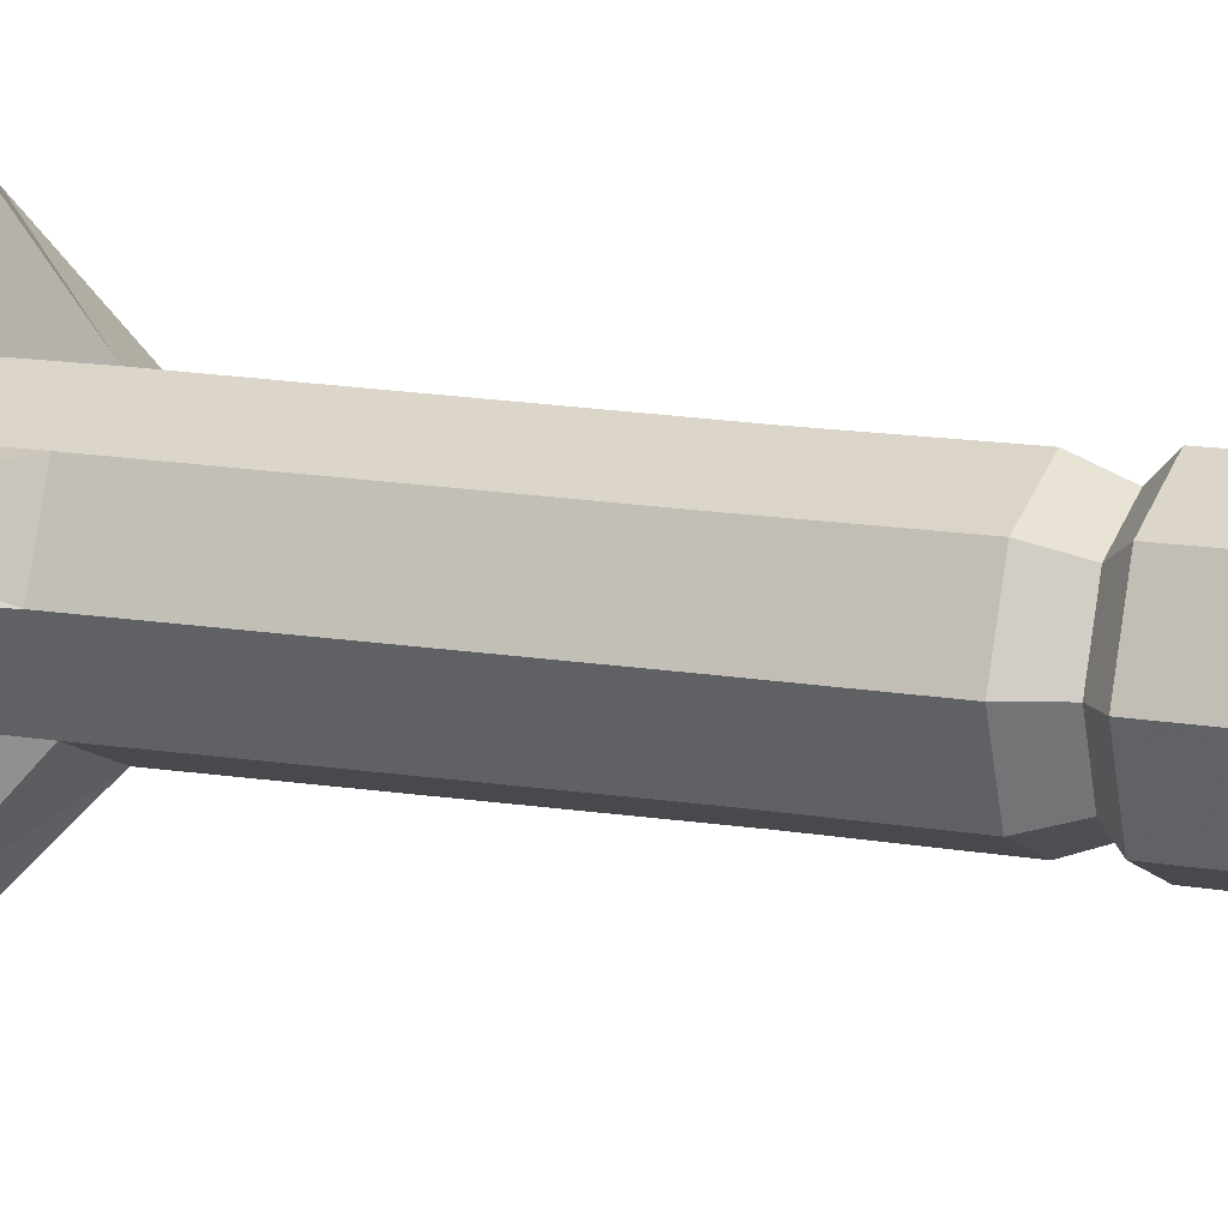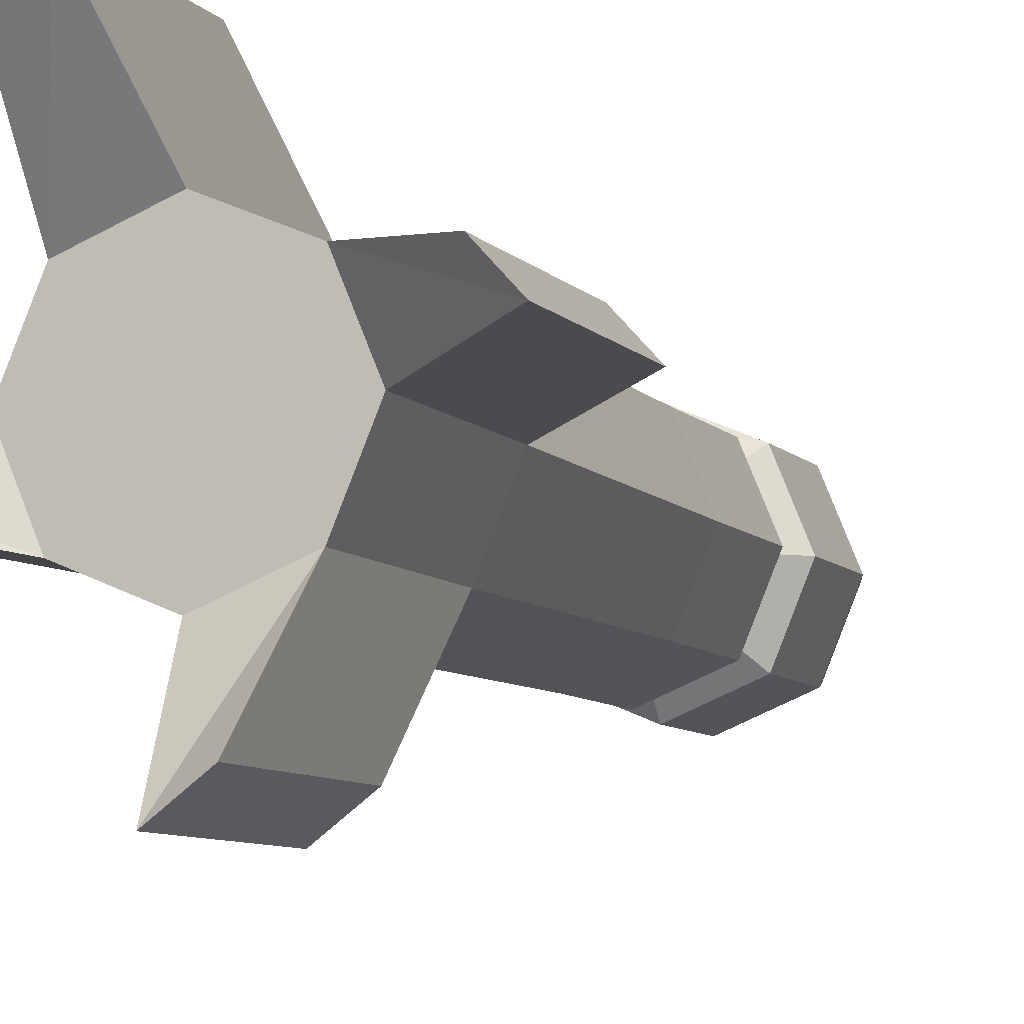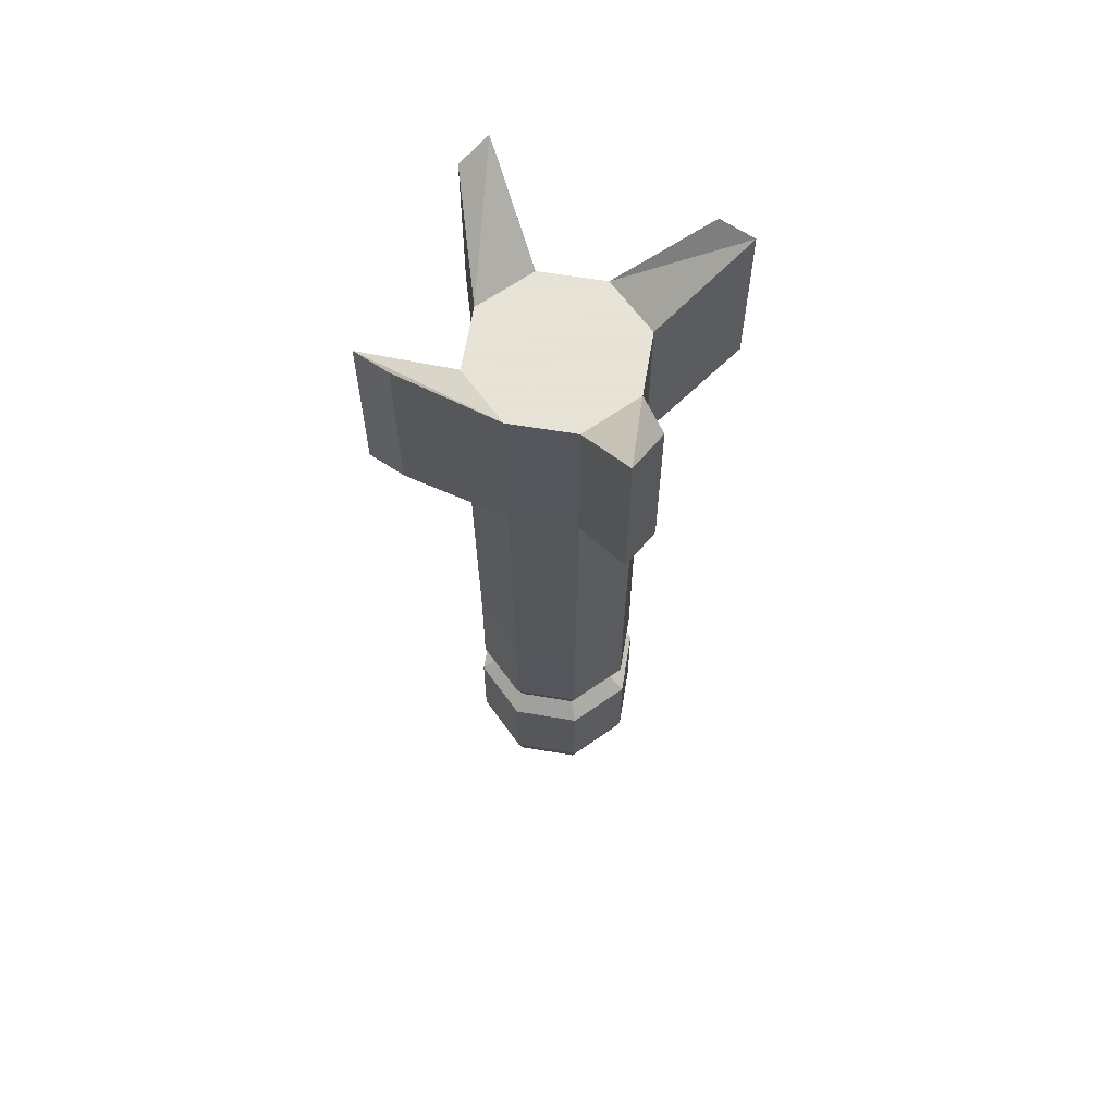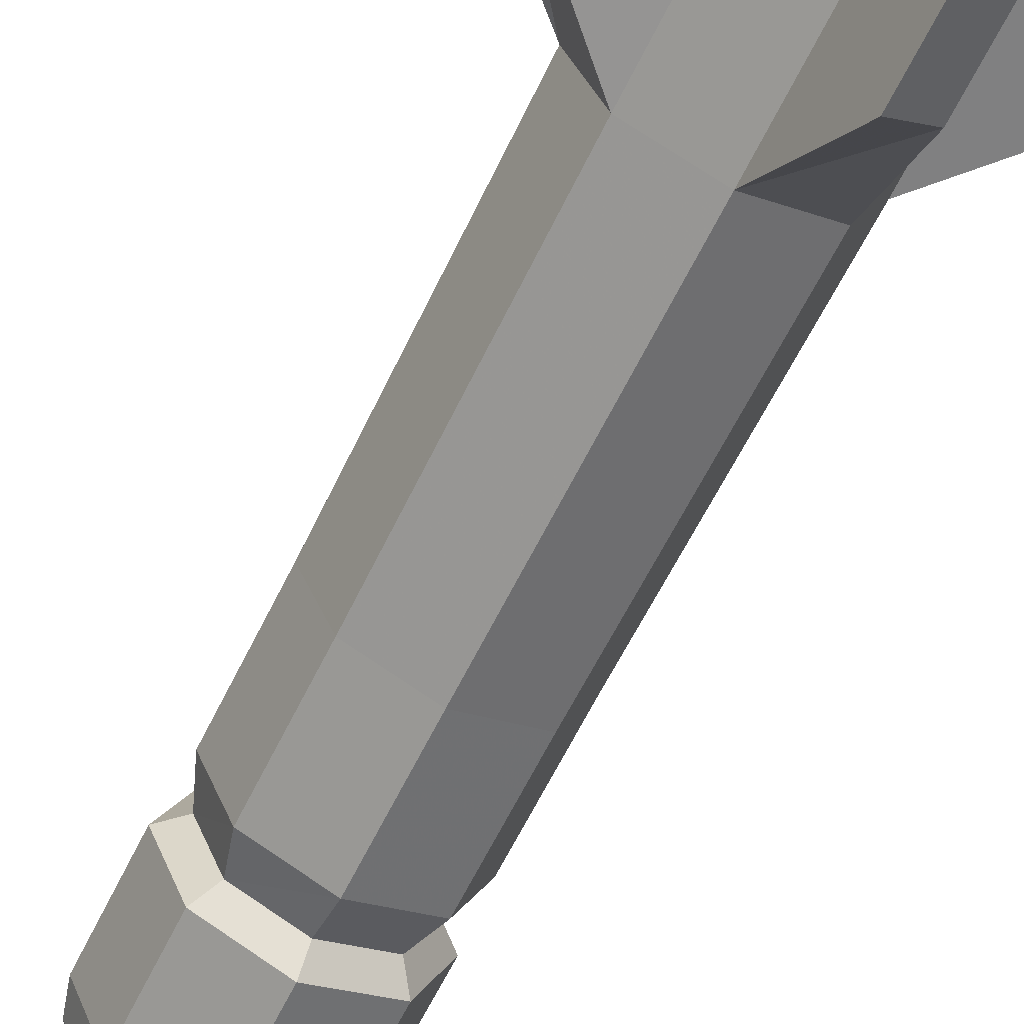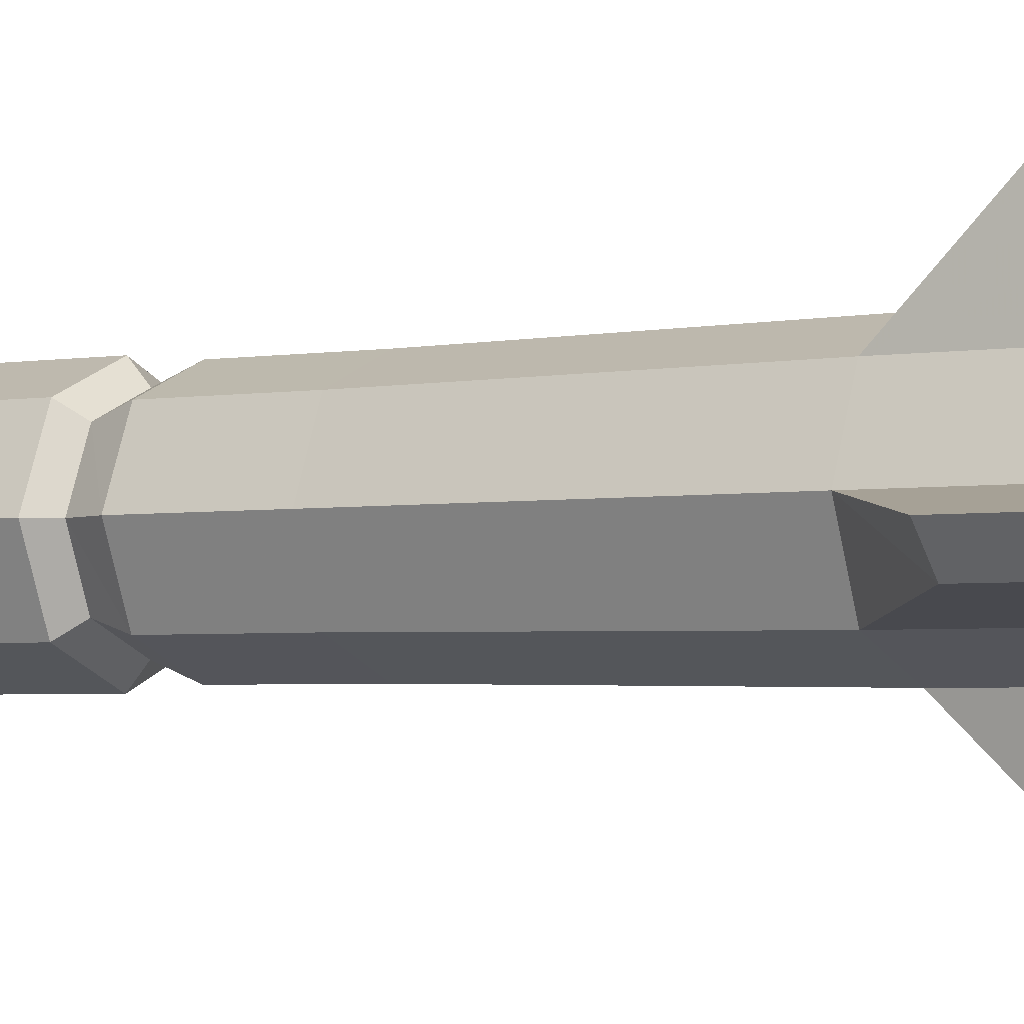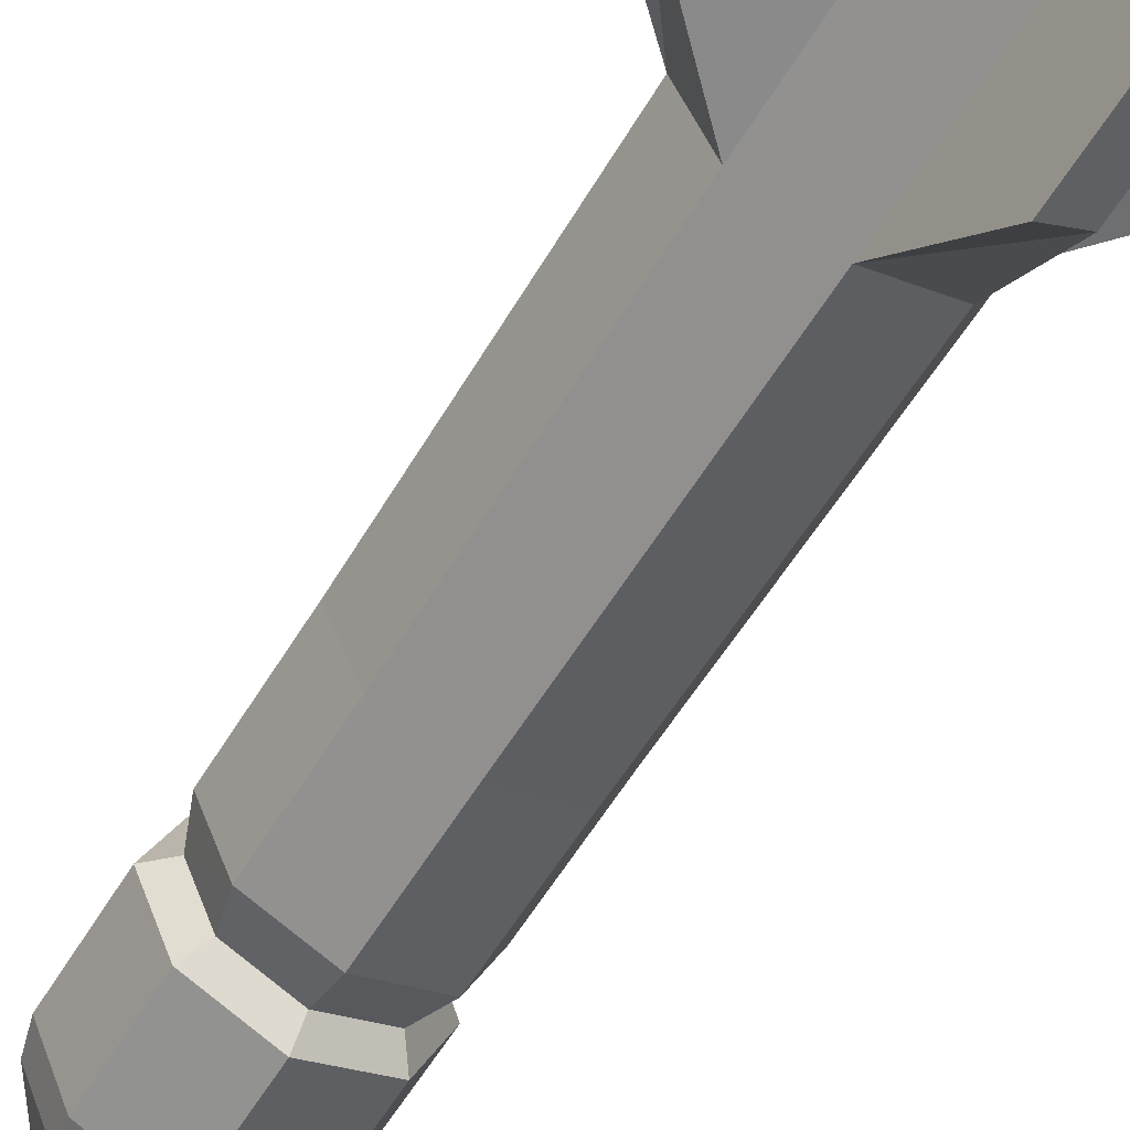
<metadata>
{"format":"obj","ext":"obj","renderer":"f3d","projection":"perspective","resolution":1024,"background":"white","views":[{"elev":12.7,"azim":113.2,"up":"+Y"},{"elev":-6.9,"azim":19.5,"up":"+Y"},{"elev":62.8,"azim":167.0,"up":"+Z"},{"elev":-64.4,"azim":-26.3,"up":"+Y"},{"elev":-2.8,"azim":-56.9,"up":"+Y"},{"elev":-59.6,"azim":-31.2,"up":"+Y"}]}
</metadata>
<code>
v 0.3761 0.3755 -2.751
v -0.000331 0.533 -2.751
v -0.3768 0.3755 -2.751
v -0.5327 -0.004646 -2.751
v -0.3768 -0.3848 -2.751
v -0.000331 -0.5423 -2.751
v 0.3761 -0.3848 -2.751
v 0.532 -0.004646 -2.751
v 0.412 0.4117 -2.576
v -0.000331 0.5842 -2.576
v -0.4126 0.4117 -2.576
v -0.5834 -0.004646 -2.576
v -0.4126 -0.421 -2.576
v -0.000331 -0.5935 -2.576
v 0.412 -0.421 -2.576
v 0.5828 -0.004646 -2.576
v -0.000331 -0.004646 -3.537
v 0.412 0.4117 -1.914
v -0.000331 0.5842 -1.914
v -0.4126 0.4117 -1.914
v -0.5834 -0.004646 -1.914
v -0.4126 -0.421 -1.914
v -0.000331 -0.5935 -1.914
v 0.412 -0.421 -1.914
v 0.5828 -0.004646 -1.914
v 0.3297 0.3286 -1.806
v -0.000331 0.4667 -1.806
v -0.3303 0.3286 -1.806
v -0.467 -0.004646 -1.806
v -0.3303 -0.3379 -1.806
v -0.000331 -0.4759 -1.806
v 0.3297 -0.3379 -1.806
v 0.4664 -0.004646 -1.806
v 0.3948 0.3905 -1.578
v -0.000331 0.5542 -1.578
v -0.3955 0.3905 -1.578
v -0.5591 -0.004646 -1.578
v -0.3955 -0.3998 -1.578
v -0.000331 -0.5635 -1.578
v 0.3948 -0.3998 -1.578
v 0.5585 -0.004646 -1.578
v 0.3948 0.3905 -0.7929
v -0.000331 0.5542 -0.7929
v -0.3955 0.3905 -0.7929
v -0.5591 -0.004646 -0.7929
v -0.3955 -0.3998 -0.7929
v -0.000331 -0.5635 -0.7929
v 0.3948 -0.3998 -0.7929
v 0.5585 -0.004646 -0.7929
v 0.4108 0.4064 1.196
v -0.000331 0.5767 1.196
v -0.4114 0.4064 1.196
v -0.5817 -0.004646 1.196
v -0.4114 -0.4157 1.196
v -0.000331 -0.586 1.196
v 0.4108 -0.4157 1.196
v 0.581 -0.004646 1.196
v 0.4108 0.4064 2.33
v -0.000331 0.5767 2.33
v -0.000331 -0.004646 2.33
v -0.4114 0.4064 2.33
v -0.5817 -0.004646 2.33
v -0.4114 -0.4157 2.33
v -0.000331 -0.586 2.33
v 0.4108 -0.4157 2.33
v 0.581 -0.004647 2.33
v -0.1354 1.18 1.775
v -0.3577 1.01 1.775
v -0.3577 1.01 2.909
v -0.1354 1.18 2.909
v -1.185 -0.1177 1.775
v -1.015 -0.3038 1.775
v -1.015 -0.3038 2.909
v -1.185 -0.1177 2.909
v 0.1348 -1.189 1.775
v 0.357 -1.019 1.775
v 0.357 -1.019 2.909
v 0.1348 -1.189 2.909
v 1.184 0.1084 1.775
v 1.014 0.2945 1.775
v 1.014 0.2945 2.909
v 1.184 0.1084 2.909
f 1 2 10 9
f 2 3 11 10
f 3 4 12 11
f 4 5 13 12
f 5 6 14 13
f 6 7 15 14
f 7 8 16 15
f 8 1 9 16
f 2 1 17
f 3 2 17
f 4 3 17
f 5 4 17
f 6 5 17
f 7 6 17
f 8 7 17
f 1 8 17
f 58 59 60
f 59 61 60
f 61 62 60
f 62 63 60
f 63 64 60
f 64 65 60
f 65 66 60
f 66 58 60
f 9 10 19 18
f 10 11 20 19
f 11 12 21 20
f 12 13 22 21
f 13 14 23 22
f 14 15 24 23
f 15 16 25 24
f 16 9 18 25
f 18 19 27 26
f 19 20 28 27
f 20 21 29 28
f 21 22 30 29
f 22 23 31 30
f 23 24 32 31
f 24 25 33 32
f 25 18 26 33
f 26 27 35 34
f 27 28 36 35
f 28 29 37 36
f 29 30 38 37
f 30 31 39 38
f 31 32 40 39
f 32 33 41 40
f 33 26 34 41
f 34 35 43 42
f 35 36 44 43
f 36 37 45 44
f 37 38 46 45
f 38 39 47 46
f 39 40 48 47
f 40 41 49 48
f 41 34 42 49
f 42 43 51 50
f 43 44 52 51
f 44 45 53 52
f 45 46 54 53
f 46 47 55 54
f 47 48 56 55
f 48 49 57 56
f 49 42 50 57
f 50 51 59 58
f 67 68 69 70
f 52 53 62 61
f 71 72 73 74
f 54 55 64 63
f 75 76 77 78
f 56 57 66 65
f 79 80 81 82
f 51 52 68 67
f 52 61 69 68
f 61 59 70 69
f 59 51 67 70
f 53 54 72 71
f 54 63 73 72
f 63 62 74 73
f 62 53 71 74
f 55 56 76 75
f 56 65 77 76
f 65 64 78 77
f 64 55 75 78
f 57 50 80 79
f 50 58 81 80
f 58 66 82 81
f 66 57 79 82

</code>
